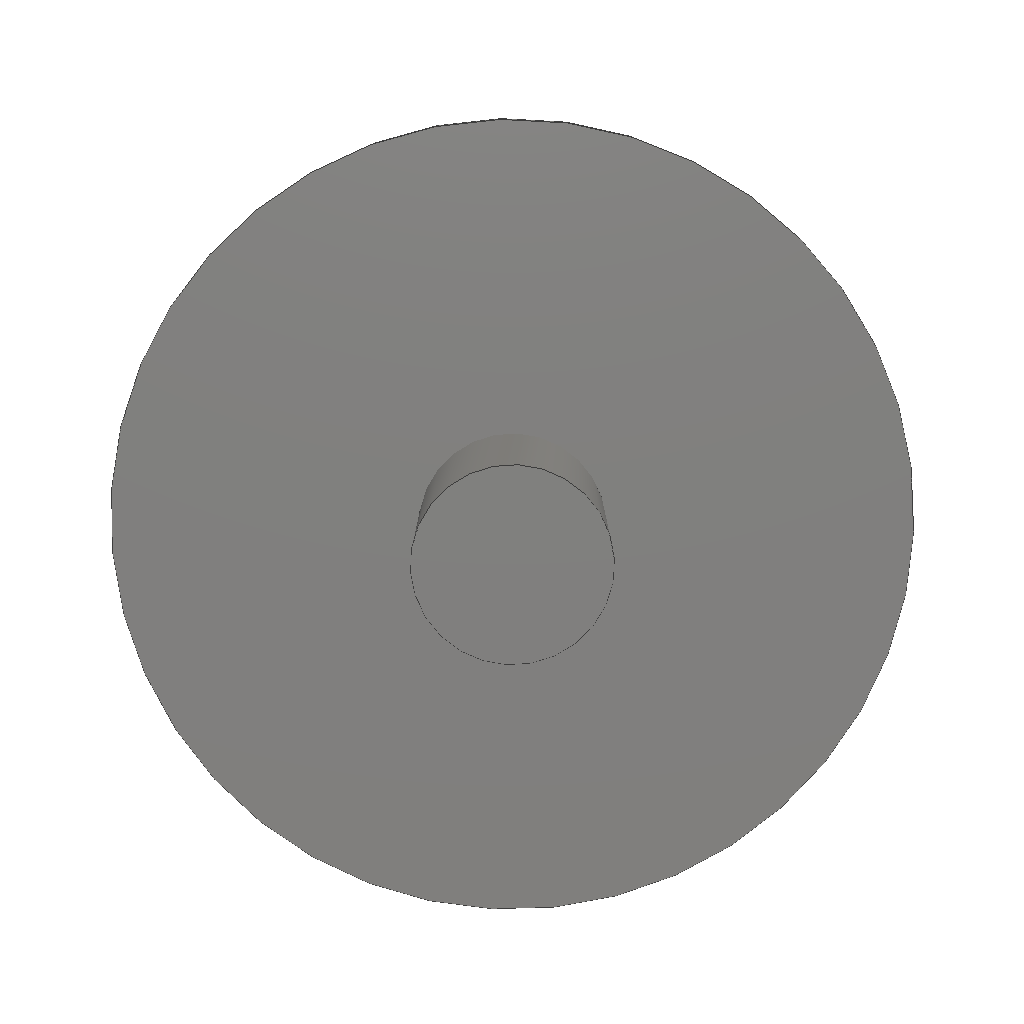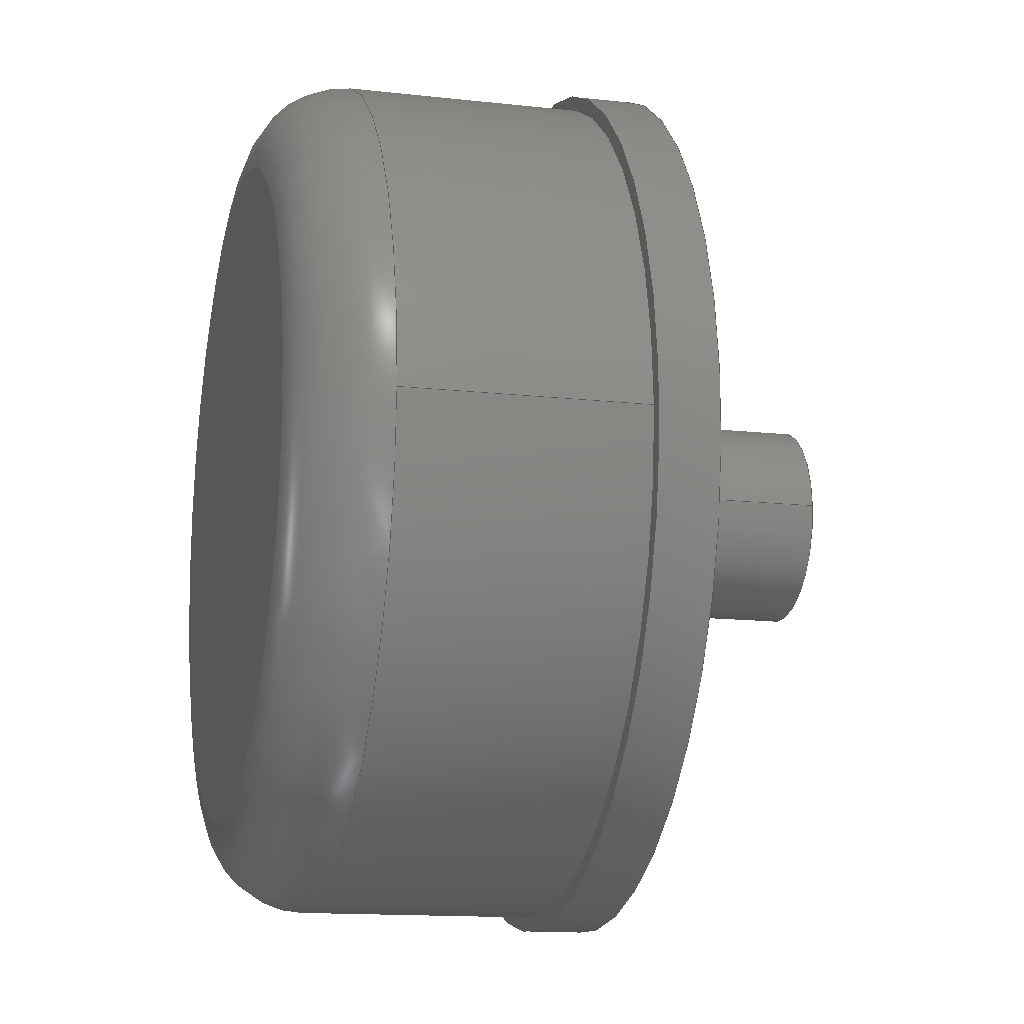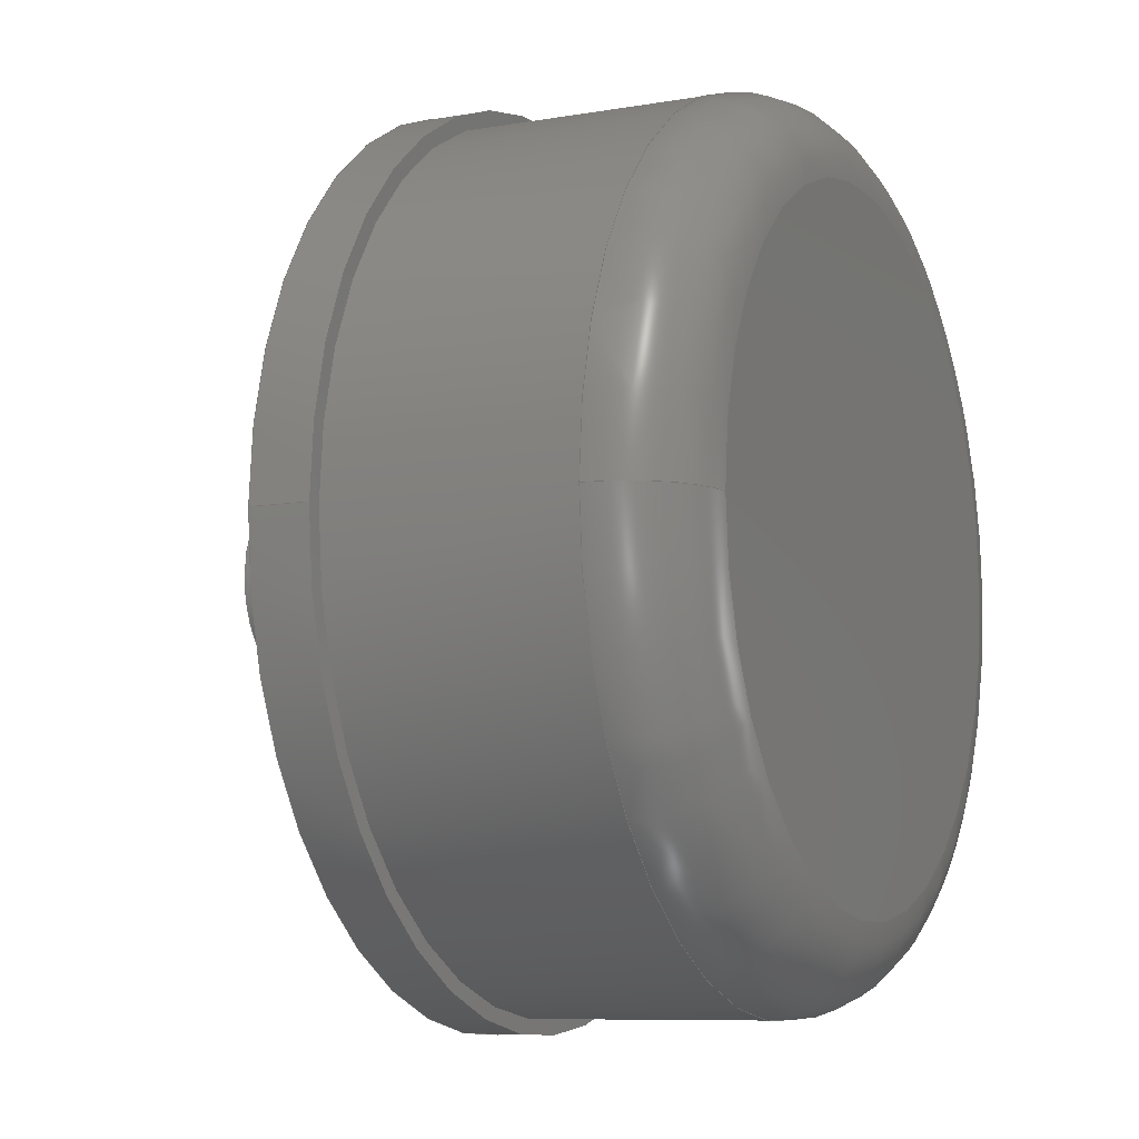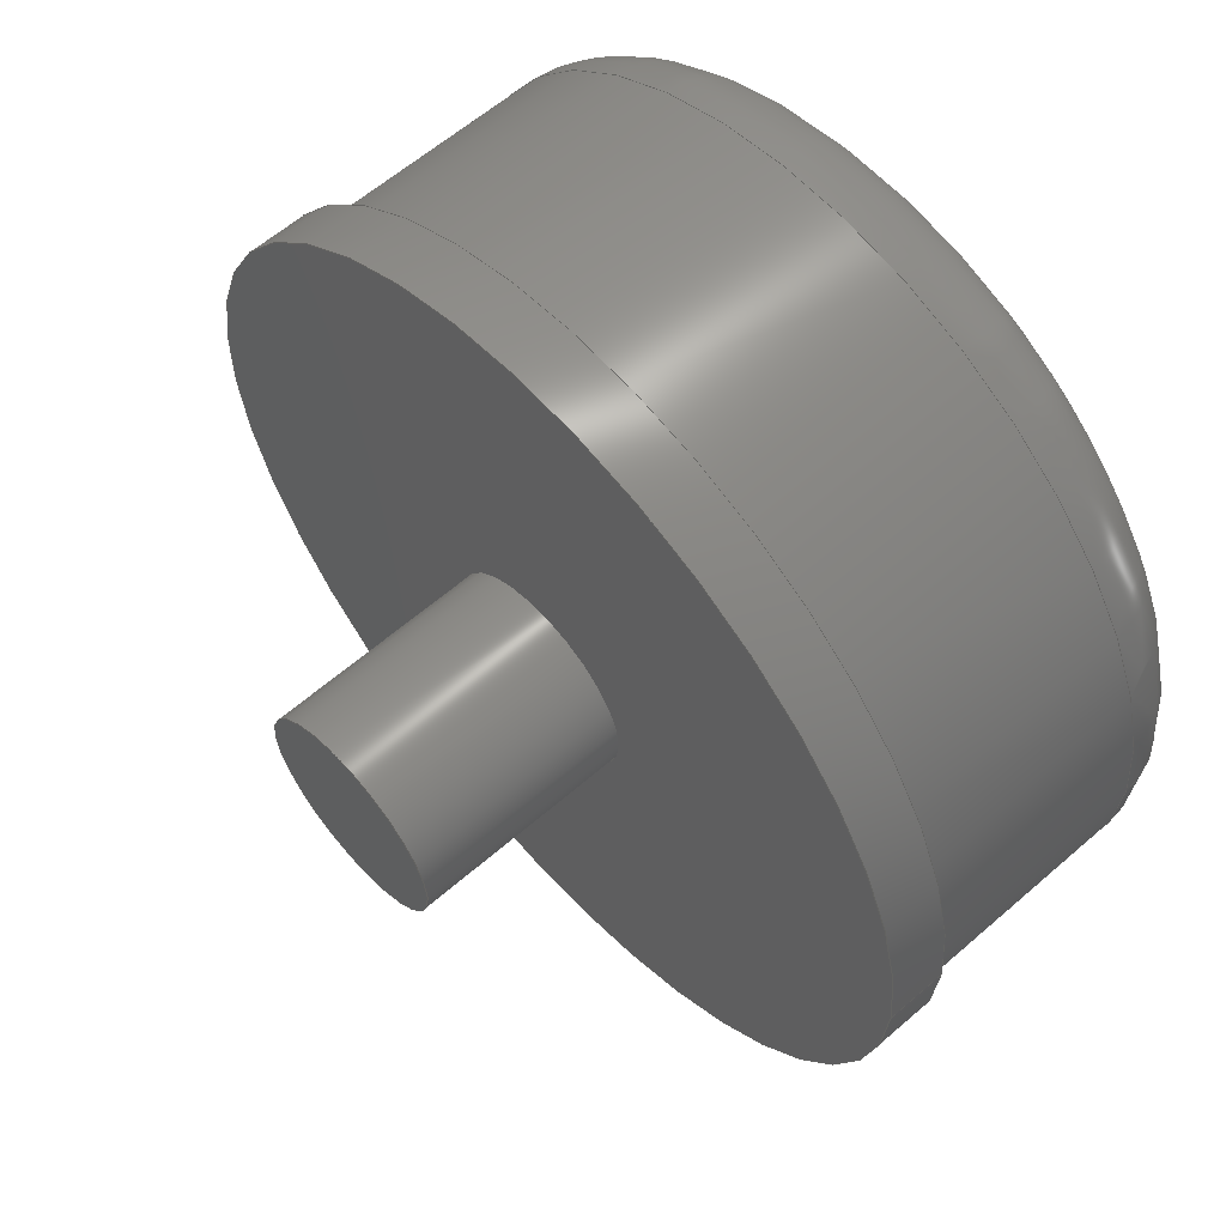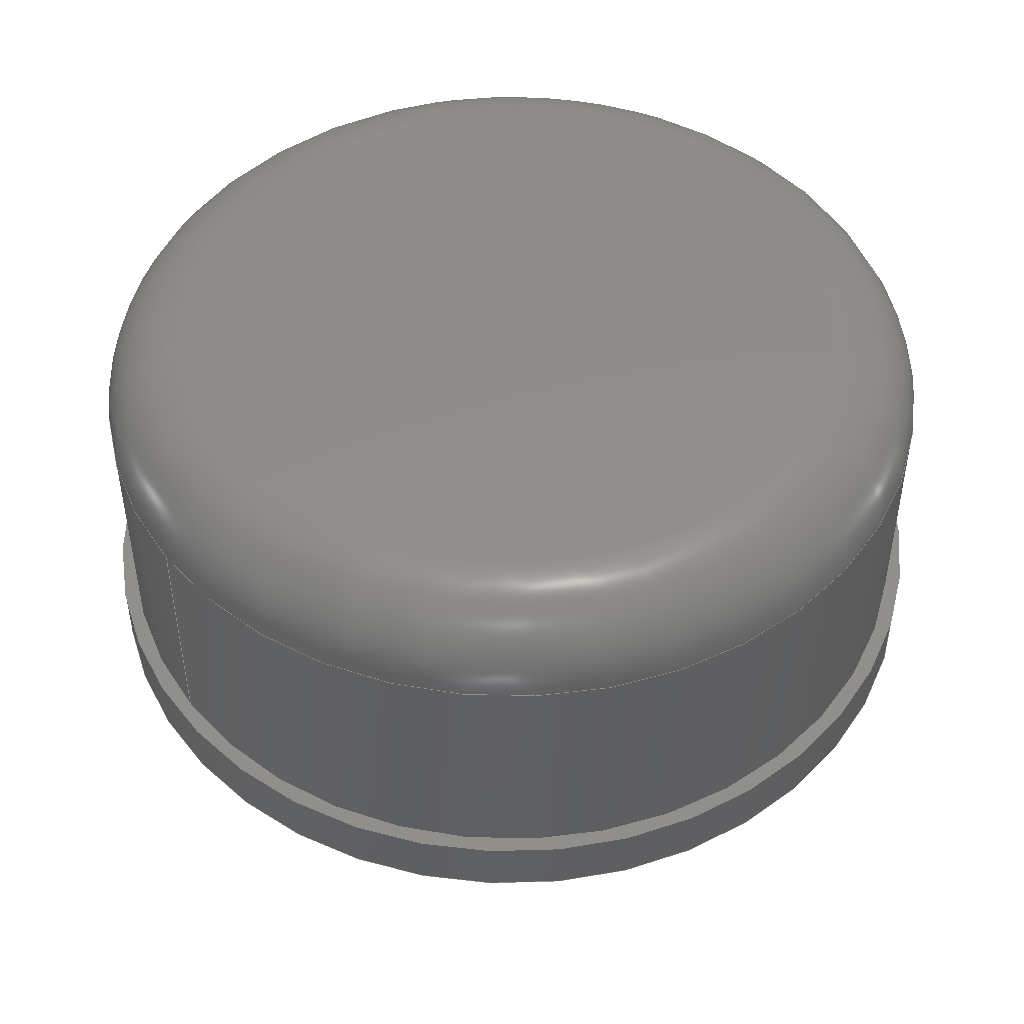
<metadata>
{"format":"step","ext":"step","renderer":"f3d","projection":"perspective","resolution":1024,"background":"white","views":[{"elev":-79.8,"azim":-51.5,"up":"+Z"},{"elev":-13.8,"azim":75.9,"up":"+Y"},{"elev":-8.3,"azim":-64.4,"up":"+Y"},{"elev":60.5,"azim":-131.7,"up":"+Y"},{"elev":47.9,"azim":143.6,"up":"+Z"}]}
</metadata>
<code>
ISO-10303-21;
DATA;
#1=MECHANICAL_DESIGN_GEOMETRIC_PRESENTATION_REPRESENTATION('',(#4),#203);
#2=SHAPE_REPRESENTATION_RELATIONSHIP('SRR','None',#210,#3);
#3=ADVANCED_BREP_SHAPE_REPRESENTATION('',(#5),#202);
#4=STYLED_ITEM('',(#220),#5);
#5=MANIFOLD_SOLID_BREP('Body1',#101);
#6=FACE_BOUND('',#34,.T.);
#7=FACE_BOUND('',#36,.T.);
#8=PLANE('',#122);
#9=PLANE('',#123);
#10=PLANE('',#125);
#11=PLANE('',#128);
#12=LINE('',#183,#15);
#13=LINE('',#197,#16);
#14=LINE('',#199,#17);
#15=VECTOR('',#148,12.3);
#16=VECTOR('',#167,2.5);
#17=VECTOR('',#170,15);
#18=CYLINDRICAL_SURFACE('',#120,14.5);
#19=CYLINDRICAL_SURFACE('',#130,3.5);
#20=CYLINDRICAL_SURFACE('',#131,15);
#21=FACE_OUTER_BOUND('',#29,.T.);
#22=FACE_OUTER_BOUND('',#30,.T.);
#23=FACE_OUTER_BOUND('',#31,.T.);
#24=FACE_OUTER_BOUND('',#32,.T.);
#25=FACE_OUTER_BOUND('',#33,.T.);
#26=FACE_OUTER_BOUND('',#35,.T.);
#27=FACE_OUTER_BOUND('',#37,.T.);
#28=FACE_OUTER_BOUND('',#38,.T.);
#29=EDGE_LOOP('',(#68,#69,#70,#71,#72));
#30=EDGE_LOOP('',(#73,#74,#75,#76,#77));
#31=EDGE_LOOP('',(#78));
#32=EDGE_LOOP('',(#79));
#33=EDGE_LOOP('',(#80));
#34=EDGE_LOOP('',(#81));
#35=EDGE_LOOP('',(#82));
#36=EDGE_LOOP('',(#83));
#37=EDGE_LOOP('',(#84,#85,#86,#87));
#38=EDGE_LOOP('',(#88,#89,#90,#91));
#39=CIRCLE('',#116,11.5);
#40=CIRCLE('',#117,3);
#41=CIRCLE('',#118,14.5);
#42=CIRCLE('',#119,14.5);
#43=CIRCLE('',#121,14.5);
#44=CIRCLE('',#124,3.5);
#45=CIRCLE('',#126,15);
#46=CIRCLE('',#127,3.5);
#47=CIRCLE('',#129,15);
#48=VERTEX_POINT('',#173);
#49=VERTEX_POINT('',#175);
#50=VERTEX_POINT('',#177);
#51=VERTEX_POINT('',#181);
#52=VERTEX_POINT('',#186);
#53=VERTEX_POINT('',#189);
#54=VERTEX_POINT('',#191);
#55=VERTEX_POINT('',#194);
#56=EDGE_CURVE('',#48,#48,#39,.T.);
#57=EDGE_CURVE('',#48,#49,#40,.T.);
#58=EDGE_CURVE('',#49,#50,#41,.T.);
#59=EDGE_CURVE('',#50,#49,#42,.T.);
#60=EDGE_CURVE('',#51,#51,#43,.T.);
#61=EDGE_CURVE('',#51,#50,#12,.T.);
#62=EDGE_CURVE('',#52,#52,#44,.T.);
#63=EDGE_CURVE('',#53,#53,#45,.T.);
#64=EDGE_CURVE('',#54,#54,#46,.F.);
#65=EDGE_CURVE('',#55,#55,#47,.T.);
#66=EDGE_CURVE('',#54,#52,#13,.T.);
#67=EDGE_CURVE('',#53,#55,#14,.T.);
#68=ORIENTED_EDGE('',*,*,#56,.T.);
#69=ORIENTED_EDGE('',*,*,#57,.T.);
#70=ORIENTED_EDGE('',*,*,#58,.T.);
#71=ORIENTED_EDGE('',*,*,#59,.T.);
#72=ORIENTED_EDGE('',*,*,#57,.F.);
#73=ORIENTED_EDGE('',*,*,#60,.T.);
#74=ORIENTED_EDGE('',*,*,#61,.T.);
#75=ORIENTED_EDGE('',*,*,#58,.F.);
#76=ORIENTED_EDGE('',*,*,#59,.F.);
#77=ORIENTED_EDGE('',*,*,#61,.F.);
#78=ORIENTED_EDGE('',*,*,#56,.F.);
#79=ORIENTED_EDGE('',*,*,#62,.F.);
#80=ORIENTED_EDGE('',*,*,#63,.T.);
#81=ORIENTED_EDGE('',*,*,#64,.F.);
#82=ORIENTED_EDGE('',*,*,#65,.F.);
#83=ORIENTED_EDGE('',*,*,#60,.F.);
#84=ORIENTED_EDGE('',*,*,#64,.T.);
#85=ORIENTED_EDGE('',*,*,#66,.T.);
#86=ORIENTED_EDGE('',*,*,#62,.T.);
#87=ORIENTED_EDGE('',*,*,#66,.F.);
#88=ORIENTED_EDGE('',*,*,#63,.F.);
#89=ORIENTED_EDGE('',*,*,#67,.T.);
#90=ORIENTED_EDGE('',*,*,#65,.T.);
#91=ORIENTED_EDGE('',*,*,#67,.F.);
#92=TOROIDAL_SURFACE('',#115,11.5,3);
#93=ADVANCED_FACE('',(#21),#92,.T.);
#94=ADVANCED_FACE('',(#22),#18,.T.);
#95=ADVANCED_FACE('',(#23),#8,.T.);
#96=ADVANCED_FACE('',(#24),#9,.F.);
#97=ADVANCED_FACE('',(#25,#6),#10,.T.);
#98=ADVANCED_FACE('',(#26,#7),#11,.F.);
#99=ADVANCED_FACE('',(#27),#19,.T.);
#100=ADVANCED_FACE('',(#28),#20,.T.);
#101=CLOSED_SHELL('',(#93,#94,#95,#96,#97,#98,#99,#100));
#102=DERIVED_UNIT_ELEMENT(#104,1);
#103=DERIVED_UNIT_ELEMENT(#205,-3);
#104=(
MASS_UNIT()
NAMED_UNIT(*)
SI_UNIT(.KILO.,.GRAM.)
);
#105=DERIVED_UNIT((#102,#103));
#106=MEASURE_REPRESENTATION_ITEM('density measure',
POSITIVE_RATIO_MEASURE(7850),#105);
#107=PROPERTY_DEFINITION_REPRESENTATION(#112,#109);
#108=PROPERTY_DEFINITION_REPRESENTATION(#113,#110);
#109=REPRESENTATION('material name',(#111),#202);
#110=REPRESENTATION('density',(#106),#202);
#111=DESCRIPTIVE_REPRESENTATION_ITEM('Steel','Steel');
#112=PROPERTY_DEFINITION('material property','material name',#212);
#113=PROPERTY_DEFINITION('material property','density of part',#212);
#114=AXIS2_PLACEMENT_3D('',#171,#132,#133);
#115=AXIS2_PLACEMENT_3D('',#172,#134,#135);
#116=AXIS2_PLACEMENT_3D('',#174,#136,#137);
#117=AXIS2_PLACEMENT_3D('',#176,#138,#139);
#118=AXIS2_PLACEMENT_3D('',#178,#140,#141);
#119=AXIS2_PLACEMENT_3D('',#179,#142,#143);
#120=AXIS2_PLACEMENT_3D('',#180,#144,#145);
#121=AXIS2_PLACEMENT_3D('',#182,#146,#147);
#122=AXIS2_PLACEMENT_3D('',#184,#149,#150);
#123=AXIS2_PLACEMENT_3D('',#185,#151,#152);
#124=AXIS2_PLACEMENT_3D('',#187,#153,#154);
#125=AXIS2_PLACEMENT_3D('',#188,#155,#156);
#126=AXIS2_PLACEMENT_3D('',#190,#157,#158);
#127=AXIS2_PLACEMENT_3D('',#192,#159,#160);
#128=AXIS2_PLACEMENT_3D('',#193,#161,#162);
#129=AXIS2_PLACEMENT_3D('',#195,#163,#164);
#130=AXIS2_PLACEMENT_3D('',#196,#165,#166);
#131=AXIS2_PLACEMENT_3D('',#198,#168,#169);
#132=DIRECTION('axis',(0,0,1));
#133=DIRECTION('refdir',(1,0,0));
#134=DIRECTION('center_axis',(0,0,1));
#135=DIRECTION('ref_axis',(1,0,0));
#136=DIRECTION('center_axis',(0,0,-1));
#137=DIRECTION('ref_axis',(-1,0,0));
#138=DIRECTION('center_axis',(1.149e-16,-1,0));
#139=DIRECTION('ref_axis',(-1,-1.149e-16,0));
#140=DIRECTION('center_axis',(0,0,1));
#141=DIRECTION('ref_axis',(-1,0,0));
#142=DIRECTION('center_axis',(0,0,1));
#143=DIRECTION('ref_axis',(-1,0,0));
#144=DIRECTION('center_axis',(0,0,-1));
#145=DIRECTION('ref_axis',(-1,0,0));
#146=DIRECTION('center_axis',(0,0,1));
#147=DIRECTION('ref_axis',(-1,0,0));
#148=DIRECTION('',(0,0,1));
#149=DIRECTION('center_axis',(0,0,1));
#150=DIRECTION('ref_axis',(-1,0,0));
#151=DIRECTION('center_axis',(0,0,1));
#152=DIRECTION('ref_axis',(-1,0,0));
#153=DIRECTION('center_axis',(0,0,1));
#154=DIRECTION('ref_axis',(-1,0,0));
#155=DIRECTION('center_axis',(0,0,-1));
#156=DIRECTION('ref_axis',(1,0,0));
#157=DIRECTION('center_axis',(0,0,-1));
#158=DIRECTION('ref_axis',(1,0,0));
#159=DIRECTION('center_axis',(0,0,1));
#160=DIRECTION('ref_axis',(-1,0,0));
#161=DIRECTION('center_axis',(0,0,-1));
#162=DIRECTION('ref_axis',(1,0,0));
#163=DIRECTION('center_axis',(0,0,-1));
#164=DIRECTION('ref_axis',(1,0,0));
#165=DIRECTION('center_axis',(0,0,1));
#166=DIRECTION('ref_axis',(-1,0,0));
#167=DIRECTION('',(0,0,-1));
#168=DIRECTION('center_axis',(0,0,-1));
#169=DIRECTION('ref_axis',(1,0,0));
#170=DIRECTION('',(0,0,1));
#171=CARTESIAN_POINT('',(0,0,0));
#172=CARTESIAN_POINT('Origin',(1e-05,-3.124,18.65));
#173=CARTESIAN_POINT('',(-11.5,-3.124,21.65));
#174=CARTESIAN_POINT('Origin',(1e-05,-3.124,21.65));
#175=CARTESIAN_POINT('',(-14.5,-3.124,18.65));
#176=CARTESIAN_POINT('Origin',(-11.5,-3.124,18.65));
#177=CARTESIAN_POINT('',(14.5,-3.124,18.65));
#178=CARTESIAN_POINT('Origin',(1e-05,-3.124,18.65));
#179=CARTESIAN_POINT('Origin',(1e-05,-3.124,18.65));
#180=CARTESIAN_POINT('Origin',(1e-05,-3.124,16.55));
#181=CARTESIAN_POINT('',(14.5,-3.124,10.55));
#182=CARTESIAN_POINT('Origin',(1e-05,-3.124,10.55));
#183=CARTESIAN_POINT('',(14.5,-3.124,16.55));
#184=CARTESIAN_POINT('Origin',(1e-05,-3.124,21.65));
#185=CARTESIAN_POINT('Origin',(1e-05,-3.124,1.189));
#186=CARTESIAN_POINT('',(3.5,-3.124,1.189));
#187=CARTESIAN_POINT('Origin',(1e-05,-3.124,1.189));
#188=CARTESIAN_POINT('Origin',(1e-05,-3.124,8.55));
#189=CARTESIAN_POINT('',(-15,-3.124,8.55));
#190=CARTESIAN_POINT('Origin',(1e-05,-3.124,8.55));
#191=CARTESIAN_POINT('',(3.5,-3.124,8.55));
#192=CARTESIAN_POINT('Origin',(1e-05,-3.124,8.55));
#193=CARTESIAN_POINT('Origin',(1e-05,-3.124,10.55));
#194=CARTESIAN_POINT('',(-15,-3.124,10.55));
#195=CARTESIAN_POINT('Origin',(1e-05,-3.124,10.55));
#196=CARTESIAN_POINT('Origin',(1e-05,-3.124,3.601));
#197=CARTESIAN_POINT('',(3.5,-3.124,3.601));
#198=CARTESIAN_POINT('Origin',(1e-05,-3.124,11.15));
#199=CARTESIAN_POINT('',(-15,-3.124,11.15));
#200=UNCERTAINTY_MEASURE_WITH_UNIT(LENGTH_MEASURE(0.01),#204,
'DISTANCE_ACCURACY_VALUE',
'Maximum model space distance between geometric entities at asserted c
onnectivities');
#201=UNCERTAINTY_MEASURE_WITH_UNIT(LENGTH_MEASURE(0.01),#204,
'DISTANCE_ACCURACY_VALUE',
'Maximum model space distance between geometric entities at asserted c
onnectivities');
#202=(
GEOMETRIC_REPRESENTATION_CONTEXT(3)
GLOBAL_UNCERTAINTY_ASSIGNED_CONTEXT((#200))
GLOBAL_UNIT_ASSIGNED_CONTEXT((#204,#206,#207))
REPRESENTATION_CONTEXT('','3D')
);
#203=(
GEOMETRIC_REPRESENTATION_CONTEXT(3)
GLOBAL_UNCERTAINTY_ASSIGNED_CONTEXT((#201))
GLOBAL_UNIT_ASSIGNED_CONTEXT((#204,#206,#207))
REPRESENTATION_CONTEXT('','3D')
);
#204=(
LENGTH_UNIT()
NAMED_UNIT(*)
SI_UNIT(.MILLI.,.METRE.)
);
#205=(
LENGTH_UNIT()
NAMED_UNIT(*)
SI_UNIT($,.METRE.)
);
#206=(
NAMED_UNIT(*)
PLANE_ANGLE_UNIT()
SI_UNIT($,.RADIAN.)
);
#207=(
NAMED_UNIT(*)
SI_UNIT($,.STERADIAN.)
SOLID_ANGLE_UNIT()
);
#208=SHAPE_DEFINITION_REPRESENTATION(#209,#210);
#209=PRODUCT_DEFINITION_SHAPE('',$,#212);
#210=SHAPE_REPRESENTATION('',(#114),#202);
#211=PRODUCT_DEFINITION_CONTEXT('part definition',#216,'design');
#212=PRODUCT_DEFINITION('Switch (1)','Switch (1)',#213,#211);
#213=PRODUCT_DEFINITION_FORMATION('',$,#218);
#214=PRODUCT_RELATED_PRODUCT_CATEGORY('Switch (1)','Switch (1)',(#218));
#215=APPLICATION_PROTOCOL_DEFINITION('international standard',
'automotive_design',2009,#216);
#216=APPLICATION_CONTEXT(
'Core Data for Automotive Mechanical Design Process');
#217=PRODUCT_CONTEXT('part definition',#216,'mechanical');
#218=PRODUCT('Switch (1)','Switch (1)',$,(#217));
#219=PRESENTATION_STYLE_ASSIGNMENT((#221));
#220=PRESENTATION_STYLE_ASSIGNMENT((#222));
#221=SURFACE_STYLE_USAGE(.BOTH.,#223);
#222=SURFACE_STYLE_USAGE(.BOTH.,#224);
#223=SURFACE_SIDE_STYLE('',(#225));
#224=SURFACE_SIDE_STYLE('',(#226));
#225=SURFACE_STYLE_FILL_AREA(#227);
#226=SURFACE_STYLE_FILL_AREA(#228);
#227=FILL_AREA_STYLE('Steel - Satin',(#229));
#228=FILL_AREA_STYLE('Plastic - Matte (Red)',(#230));
#229=FILL_AREA_STYLE_COLOUR('Steel - Satin',#231);
#230=FILL_AREA_STYLE_COLOUR('Plastic - Matte (Red)',#232);
#231=COLOUR_RGB('Steel - Satin',0.6275,0.6275,0.6275);
#232=COLOUR_RGB('Plastic - Matte (Red)',0.7686,0.2078,
0.1529);
ENDSEC;
END-ISO-10303-21;

</code>
